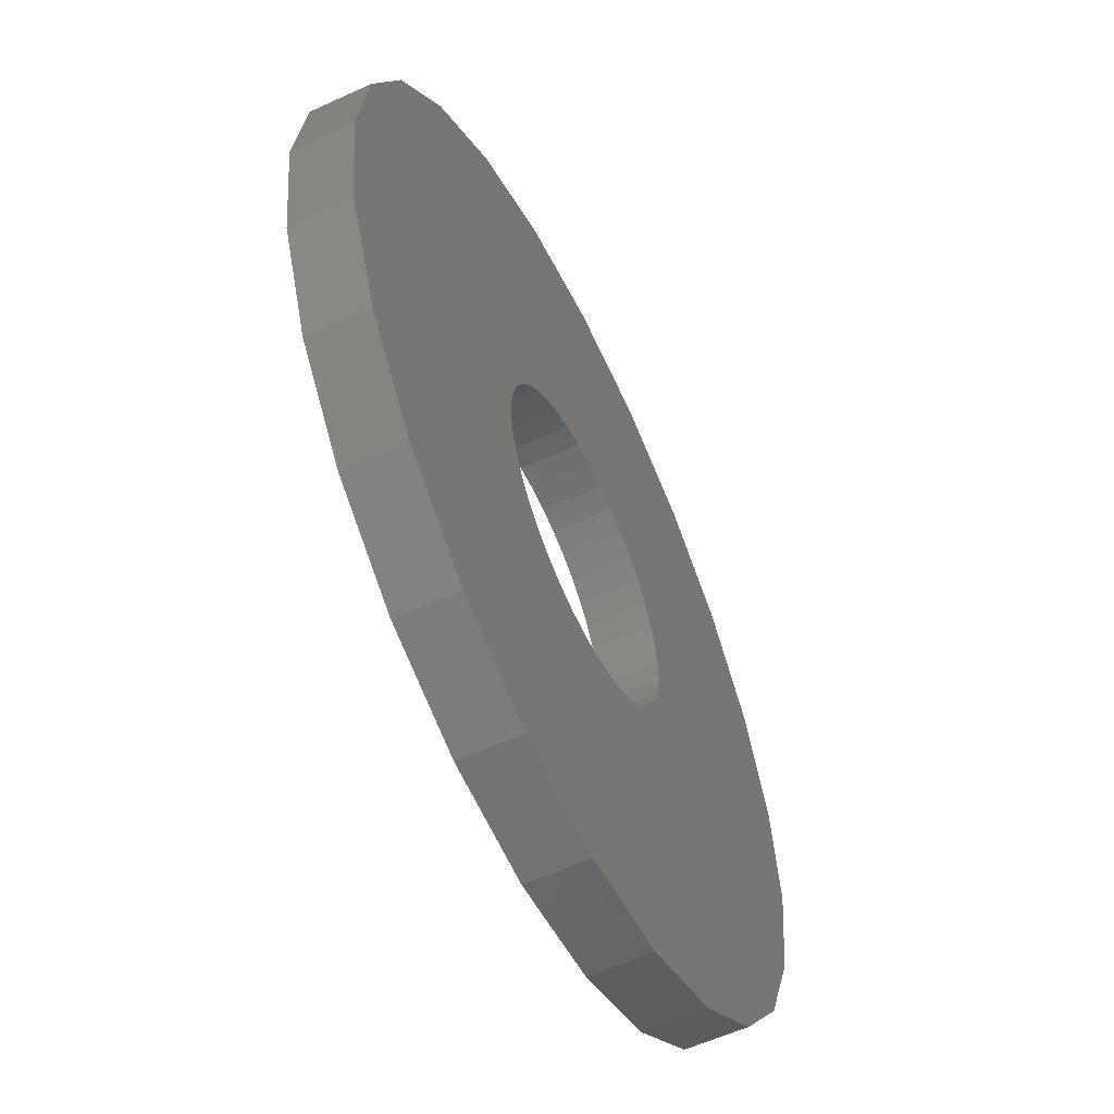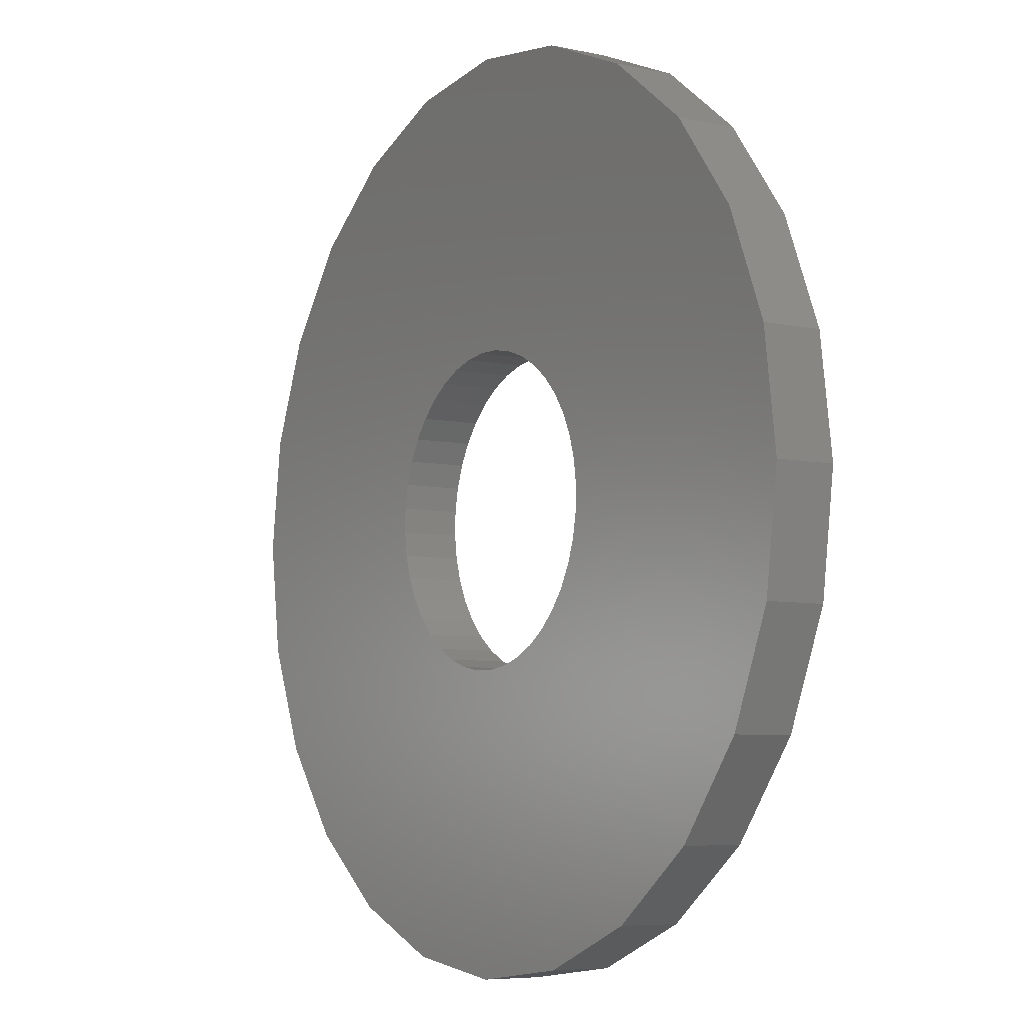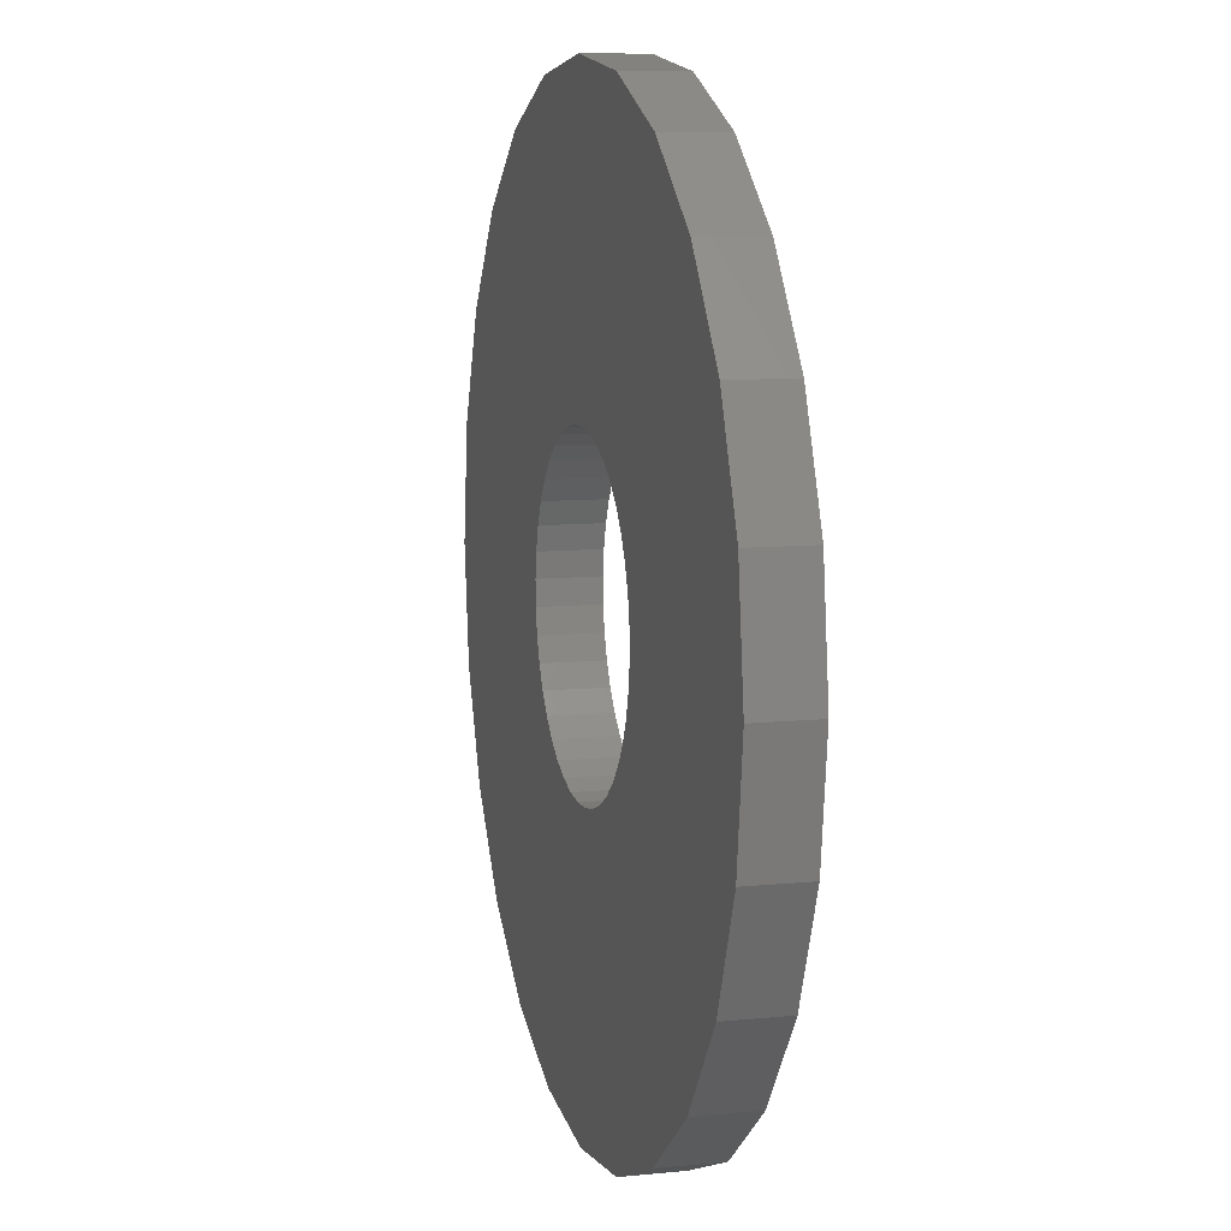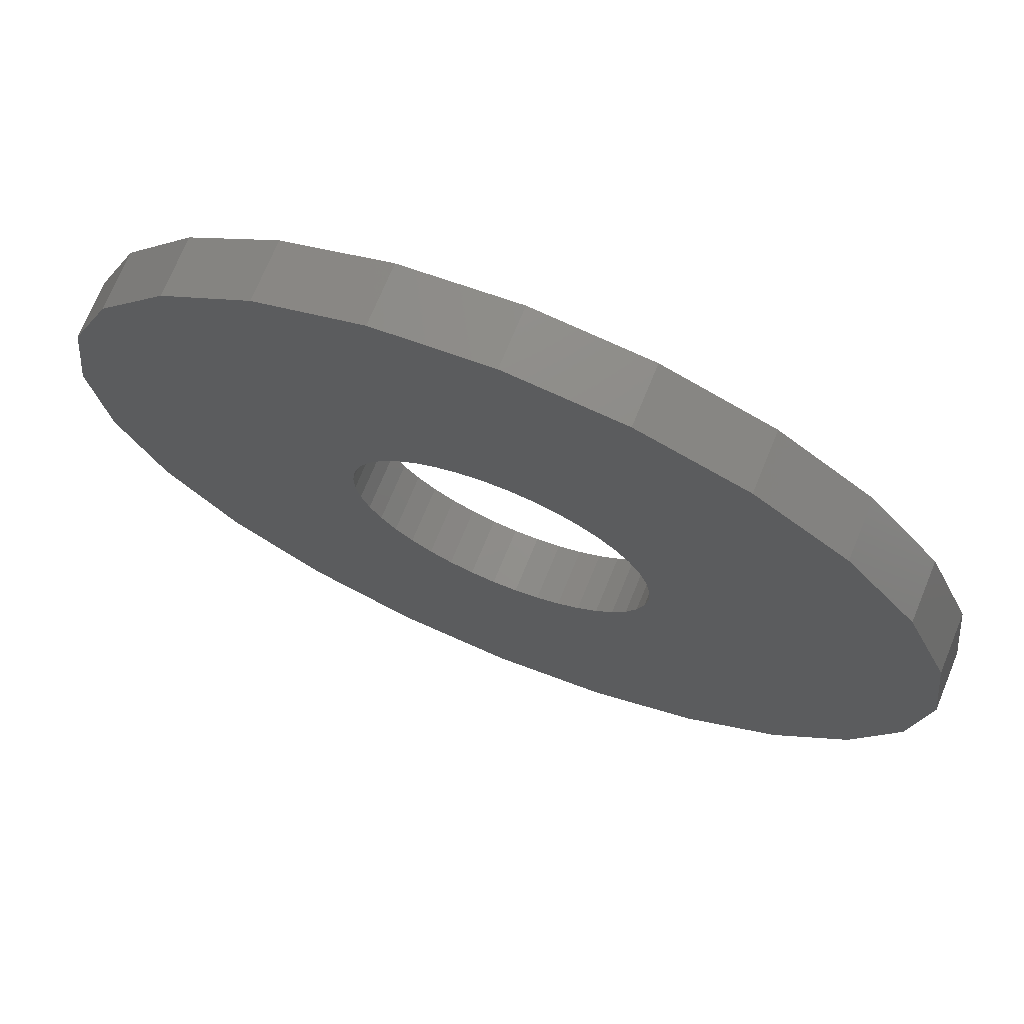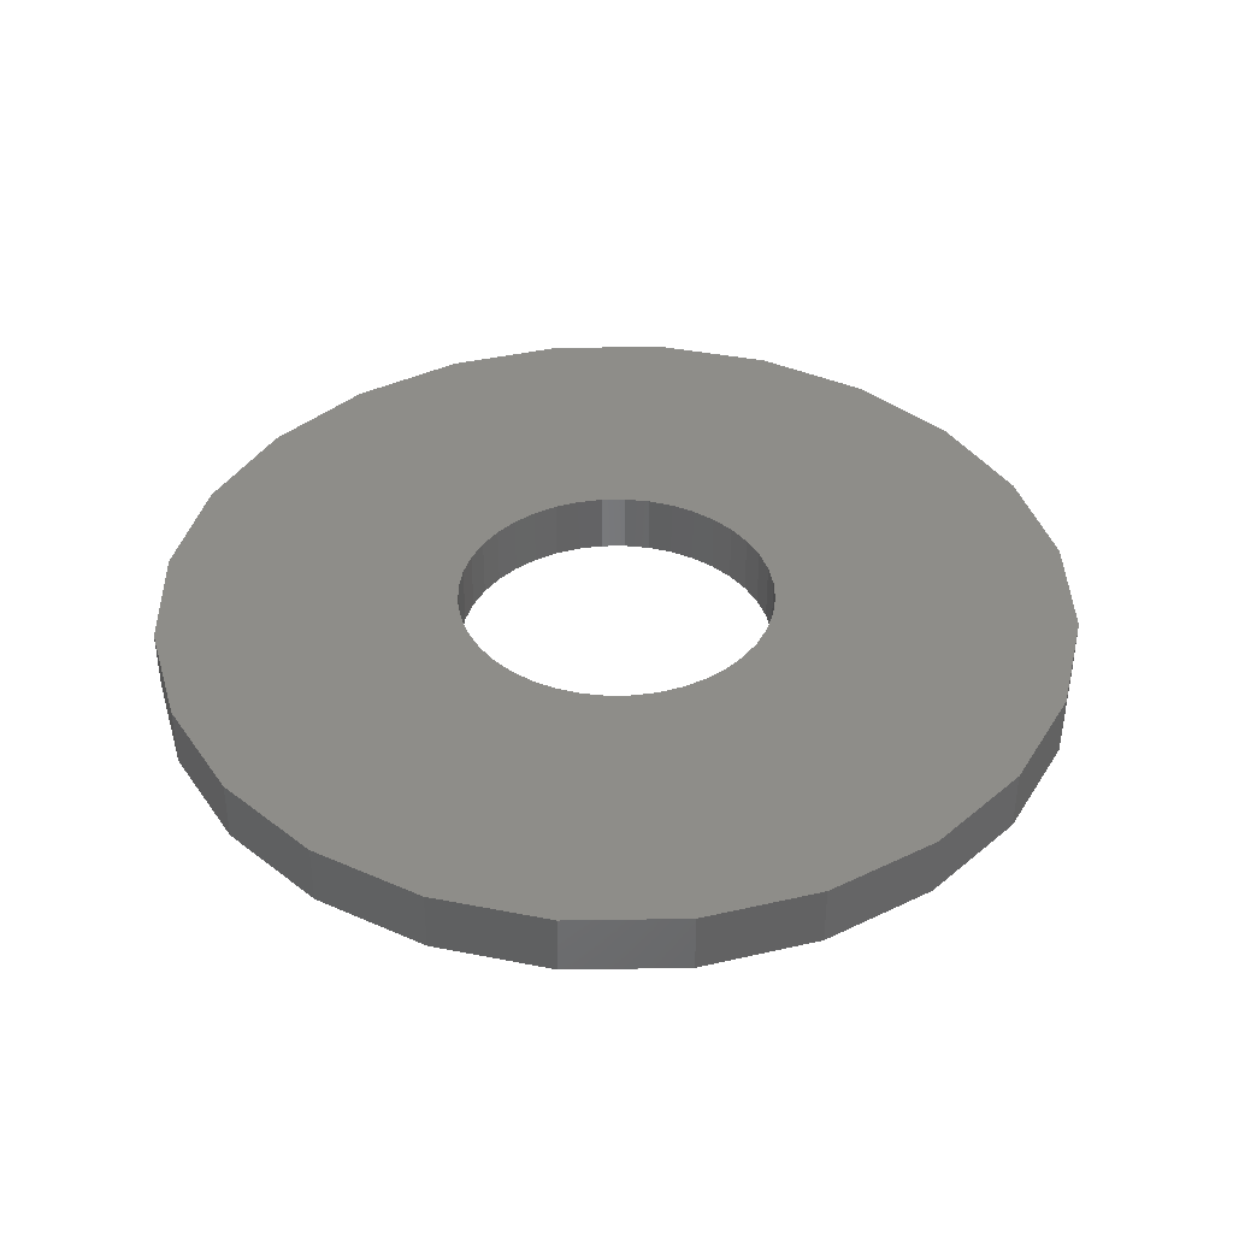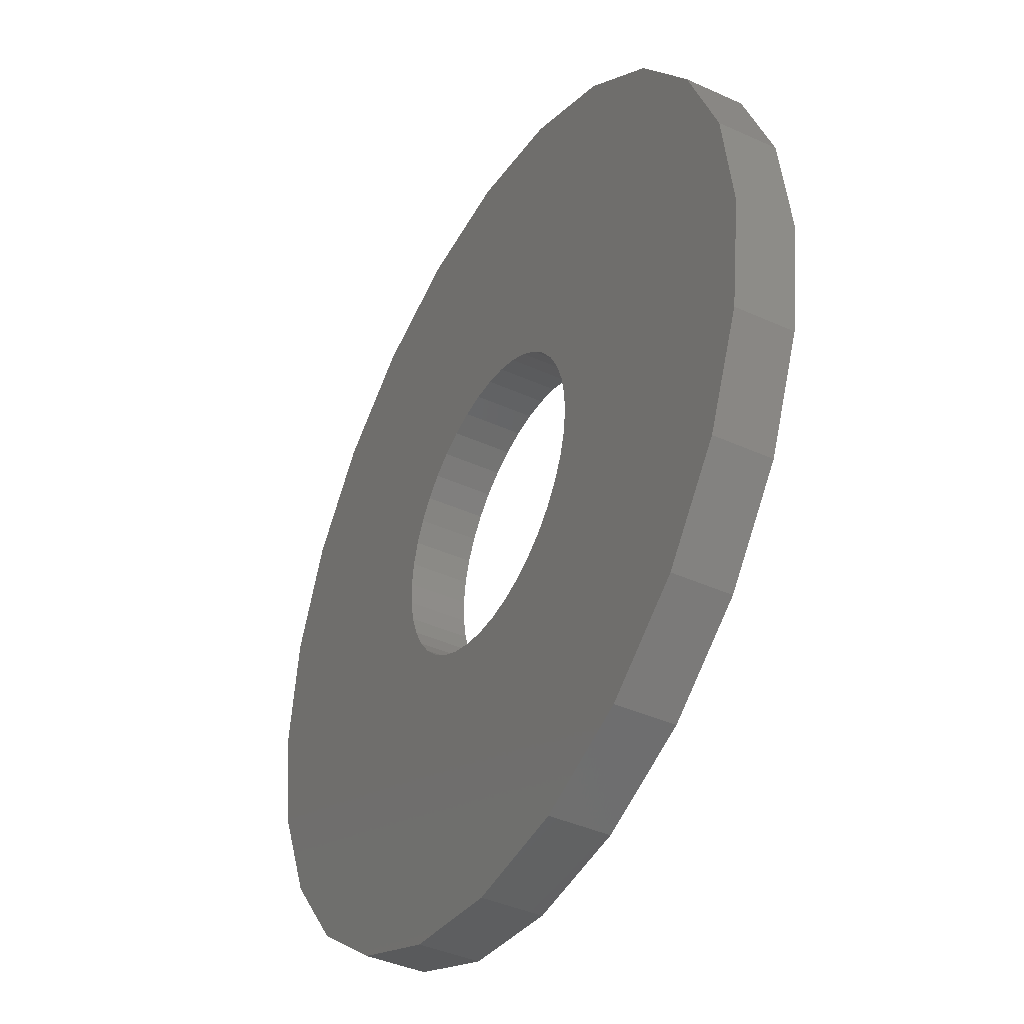
<metadata>
{"format":"stl","ext":"stl","renderer":"f3d","projection":"perspective","resolution":1024,"background":"white","views":[{"elev":-57.9,"azim":-64.6,"up":"+Y"},{"elev":-6.4,"azim":-122.7,"up":"+Y"},{"elev":9.4,"azim":75.2,"up":"+Y"},{"elev":71.7,"azim":22.3,"up":"+Y"},{"elev":38.7,"azim":-98.6,"up":"+Z"},{"elev":-40.9,"azim":61.0,"up":"+Y"}]}
</metadata>
<code>
# stl→obj: 128 verts, 256 faces
v -63.99 -83.62 -0.3
v -67.88 -83.11 -2.3
v -63.99 -83.62 -2.3
v -67.88 -83.11 -0.3
v -71.49 -81.61 -0.3
v -74.6 -79.23 -2.3
v -71.49 -81.61 -2.3
v -74.6 -79.23 -0.3
v -60.11 -83.11 -0.3
v -60.11 -83.11 -2.3
v -56.49 -81.61 -0.3
v -56.49 -81.61 -2.3
v -51 -76.12 -2.3
v -53.39 -79.23 -0.3
v -53.39 -79.23 -2.3
v -51 -76.12 -0.3
v -49.5 -72.5 -2.3
v -49.5 -72.5 -0.3
v -56.49 -55.63 -0.3
v -53.39 -58.01 -2.3
v -56.49 -55.63 -2.3
v -53.39 -58.01 -0.3
v -51 -61.12 -0.3
v -51 -61.12 -2.3
v -49.5 -64.74 -0.3
v -49.5 -64.74 -2.3
v -48.99 -68.62 -2.3
v -48.99 -68.62 -0.3
v -74.6 -58.01 -0.3
v -71.49 -55.63 -2.3
v -74.6 -58.01 -2.3
v -71.49 -55.63 -0.3
v -67.88 -54.13 -2.3
v -67.88 -54.13 -0.3
v -76.98 -76.12 -0.3
v -76.98 -76.12 -2.3
v -76.98 -61.12 -0.3
v -78.48 -64.74 -2.3
v -78.48 -64.74 -0.3
v -76.98 -61.12 -2.3
v -63.99 -53.62 -0.3
v -60.11 -54.13 -2.3
v -63.99 -53.62 -2.3
v -60.11 -54.13 -0.3
v -78.48 -72.5 -0.3
v -78.48 -72.5 -2.3
v -78.99 -68.62 -0.3
v -78.99 -68.62 -2.3
v -69.19 -68.35 -2.3
v -69.08 -67.54 -2.3
v -68.85 -66.76 -2.3
v -68.5 -66.02 -2.3
v -68.03 -65.35 -2.3
v -67.47 -64.76 -2.3
v -66.83 -64.26 -2.3
v -66.11 -63.87 -2.3
v -65.34 -63.6 -2.3
v -64.54 -63.45 -2.3
v -63.72 -63.43 -2.3
v -62.91 -63.53 -2.3
v -62.13 -63.76 -2.3
v -61.39 -64.12 -2.3
v -60.72 -64.58 -2.3
v -60.13 -65.14 -2.3
v -59.63 -65.79 -2.3
v -59.24 -66.5 -2.3
v -58.97 -67.27 -2.3
v -58.82 -68.08 -2.3
v -58.8 -68.89 -2.3
v -69.16 -69.16 -2.3
v -69.02 -69.97 -2.3
v -68.74 -70.73 -2.3
v -68.35 -71.45 -2.3
v -67.86 -72.1 -2.3
v -67.27 -72.66 -2.3
v -66.59 -73.12 -2.3
v -65.86 -73.47 -2.3
v -65.07 -73.71 -2.3
v -64.27 -73.81 -2.3
v -63.45 -73.79 -2.3
v -62.65 -73.64 -2.3
v -61.88 -73.37 -2.3
v -61.16 -72.98 -2.3
v -60.51 -72.48 -2.3
v -59.95 -71.89 -2.3
v -59.49 -71.22 -2.3
v -59.14 -70.48 -2.3
v -58.91 -69.7 -2.3
v -69.16 -69.16 -0.3
v -69.19 -68.35 -0.3
v -69.02 -69.97 -0.3
v -68.74 -70.73 -0.3
v -68.35 -71.45 -0.3
v -67.86 -72.1 -0.3
v -67.27 -72.66 -0.3
v -66.59 -73.12 -0.3
v -65.86 -73.47 -0.3
v -65.07 -73.71 -0.3
v -64.27 -73.81 -0.3
v -63.45 -73.79 -0.3
v -62.65 -73.64 -0.3
v -61.88 -73.37 -0.3
v -61.16 -72.98 -0.3
v -60.51 -72.48 -0.3
v -59.95 -71.89 -0.3
v -59.49 -71.22 -0.3
v -59.14 -70.48 -0.3
v -58.91 -69.7 -0.3
v -58.8 -68.89 -0.3
v -69.08 -67.54 -0.3
v -68.85 -66.76 -0.3
v -68.5 -66.02 -0.3
v -68.03 -65.35 -0.3
v -67.47 -64.76 -0.3
v -66.83 -64.26 -0.3
v -66.11 -63.87 -0.3
v -65.34 -63.6 -0.3
v -64.54 -63.45 -0.3
v -63.72 -63.43 -0.3
v -62.91 -63.53 -0.3
v -62.13 -63.76 -0.3
v -61.39 -64.12 -0.3
v -60.72 -64.58 -0.3
v -60.13 -65.14 -0.3
v -59.63 -65.79 -0.3
v -59.24 -66.5 -0.3
v -58.97 -67.27 -0.3
v -58.82 -68.08 -0.3
f 1 2 3
f 2 1 4
f 5 6 7
f 6 5 8
f 9 3 10
f 3 9 1
f 4 7 2
f 7 4 5
f 11 10 12
f 10 11 9
f 13 14 15
f 14 13 16
f 17 16 13
f 16 17 18
f 19 20 21
f 20 19 22
f 20 23 24
f 23 20 22
f 24 25 26
f 25 24 23
f 27 18 17
f 18 27 28
f 14 12 15
f 12 14 11
f 26 28 27
f 28 26 25
f 29 30 31
f 30 29 32
f 32 33 30
f 33 32 34
f 35 6 8
f 6 35 36
f 37 38 39
f 38 37 40
f 41 42 43
f 42 41 44
f 29 40 37
f 40 29 31
f 45 36 35
f 36 45 46
f 47 46 45
f 46 47 48
f 44 21 42
f 21 44 19
f 34 43 33
f 43 34 41
f 39 48 47
f 48 39 38
f 33 49 30
f 49 33 50
f 50 33 51
f 51 33 52
f 52 33 53
f 53 33 54
f 54 33 43
f 54 43 55
f 55 43 56
f 56 43 57
f 57 43 58
f 58 43 59
f 59 43 42
f 59 42 60
f 60 42 61
f 61 42 62
f 62 42 63
f 63 42 64
f 64 42 65
f 65 42 21
f 65 21 66
f 66 21 67
f 67 21 68
f 68 21 69
f 69 21 12
f 12 21 15
f 15 21 20
f 15 20 24
f 15 24 13
f 13 24 17
f 17 24 26
f 17 26 27
f 38 46 48
f 46 38 40
f 46 40 36
f 36 40 31
f 36 31 6
f 6 31 30
f 6 30 7
f 7 30 2
f 2 30 70
f 70 30 49
f 2 70 71
f 2 71 72
f 2 72 73
f 2 73 74
f 2 74 3
f 3 74 75
f 3 75 76
f 3 76 77
f 3 77 78
f 3 78 79
f 3 79 80
f 3 80 10
f 10 80 81
f 10 81 82
f 10 82 83
f 10 83 84
f 10 84 85
f 10 85 12
f 12 85 86
f 12 86 87
f 12 87 88
f 12 88 69
f 45 39 47
f 39 45 35
f 39 35 37
f 37 35 8
f 37 8 29
f 29 8 5
f 29 5 32
f 32 5 4
f 32 4 89
f 32 89 90
f 89 4 91
f 91 4 92
f 92 4 93
f 93 4 94
f 94 4 1
f 94 1 95
f 95 1 96
f 96 1 97
f 97 1 98
f 98 1 99
f 99 1 100
f 100 1 9
f 100 9 101
f 101 9 102
f 102 9 103
f 103 9 104
f 104 9 105
f 105 9 11
f 105 11 106
f 106 11 107
f 107 11 108
f 108 11 109
f 90 34 32
f 34 90 110
f 34 110 111
f 34 111 112
f 34 112 113
f 34 113 114
f 34 114 41
f 41 114 115
f 41 115 116
f 41 116 117
f 41 117 118
f 41 118 119
f 41 119 44
f 44 119 120
f 44 120 121
f 44 121 122
f 44 122 123
f 44 123 124
f 44 124 125
f 44 125 19
f 19 125 126
f 19 126 127
f 19 127 128
f 19 128 109
f 19 109 11
f 19 11 14
f 19 14 22
f 22 14 16
f 22 16 23
f 23 16 18
f 23 18 25
f 25 18 28
f 122 61 62
f 61 122 121
f 121 60 61
f 60 121 120
f 120 59 60
f 59 120 119
f 119 58 59
f 58 119 118
f 118 57 58
f 57 118 117
f 117 56 57
f 56 117 116
f 116 55 56
f 55 116 115
f 115 54 55
f 54 115 114
f 54 113 53
f 113 54 114
f 53 112 52
f 112 53 113
f 52 111 51
f 111 52 112
f 51 110 50
f 110 51 111
f 50 90 49
f 90 50 110
f 49 89 70
f 89 49 90
f 70 91 71
f 91 70 89
f 71 92 72
f 92 71 91
f 72 93 73
f 93 72 92
f 73 94 74
f 94 73 93
f 94 75 74
f 75 94 95
f 95 76 75
f 76 95 96
f 96 77 76
f 77 96 97
f 97 78 77
f 78 97 98
f 98 79 78
f 79 98 99
f 99 80 79
f 80 99 100
f 100 81 80
f 81 100 101
f 101 82 81
f 82 101 102
f 102 83 82
f 83 102 103
f 103 84 83
f 84 103 104
f 105 84 104
f 84 105 85
f 106 85 105
f 85 106 86
f 107 86 106
f 86 107 87
f 108 87 107
f 87 108 88
f 109 88 108
f 88 109 69
f 128 69 109
f 69 128 68
f 127 68 128
f 68 127 67
f 126 67 127
f 67 126 66
f 125 66 126
f 66 125 65
f 124 65 125
f 65 124 64
f 124 63 64
f 63 124 123
f 123 62 63
f 62 123 122

</code>
